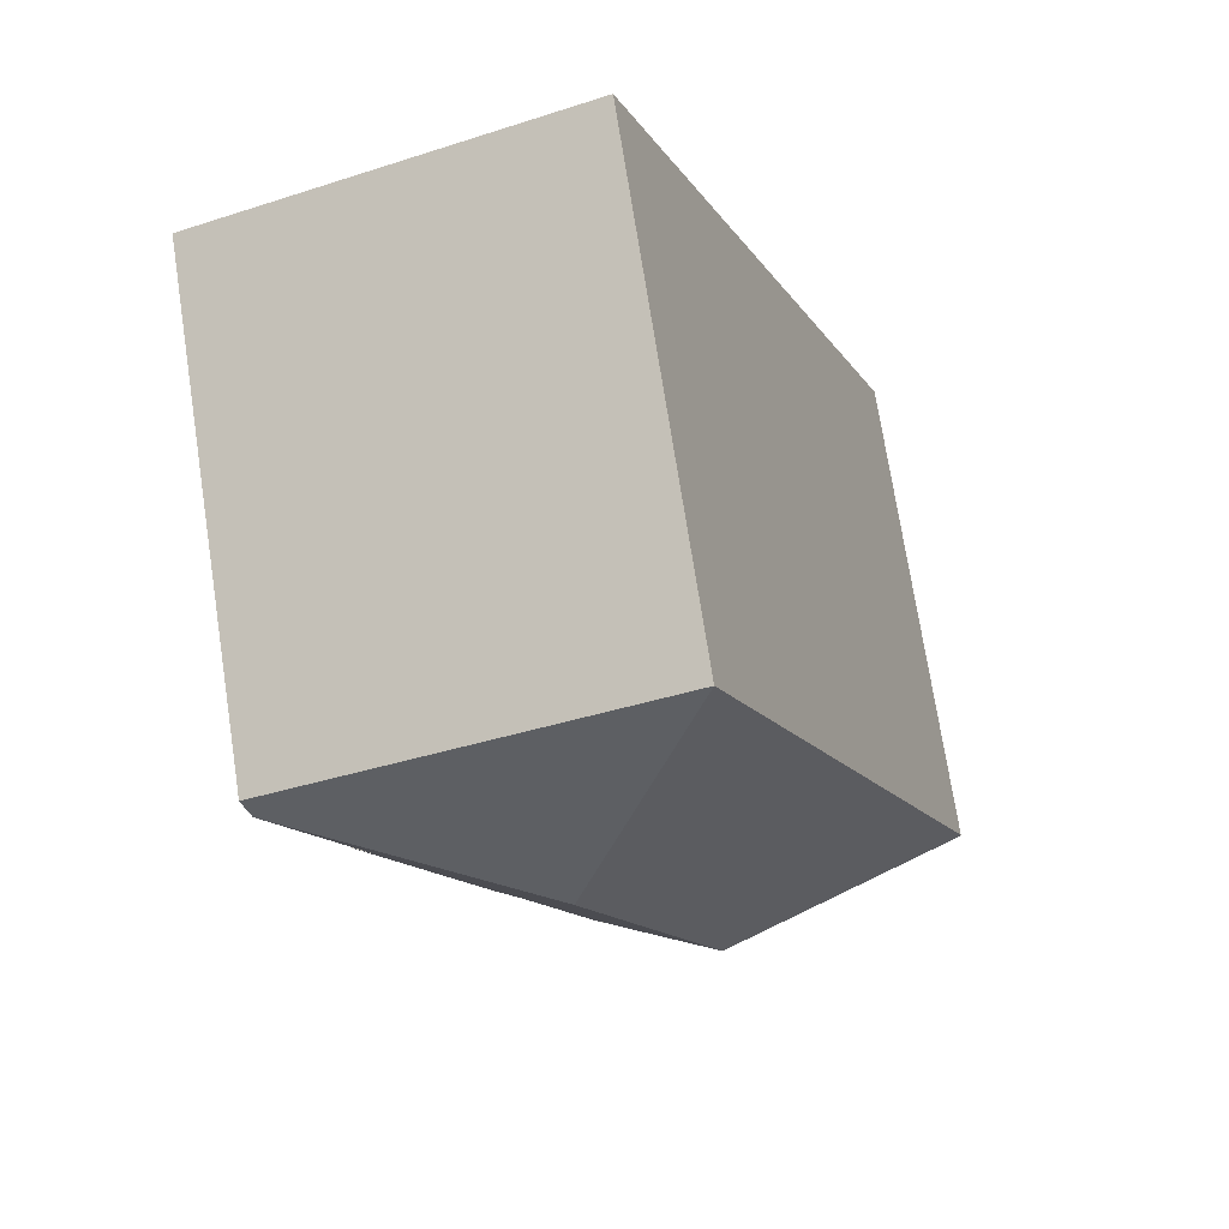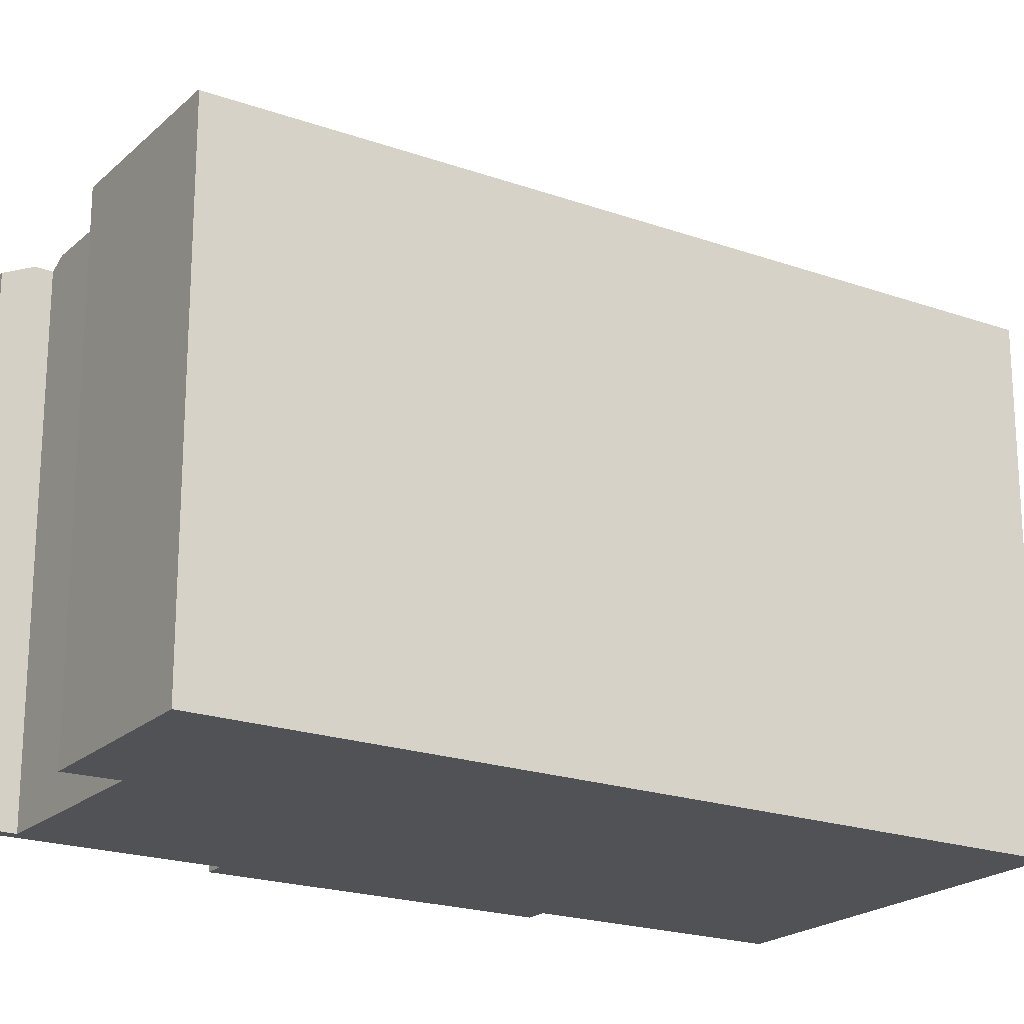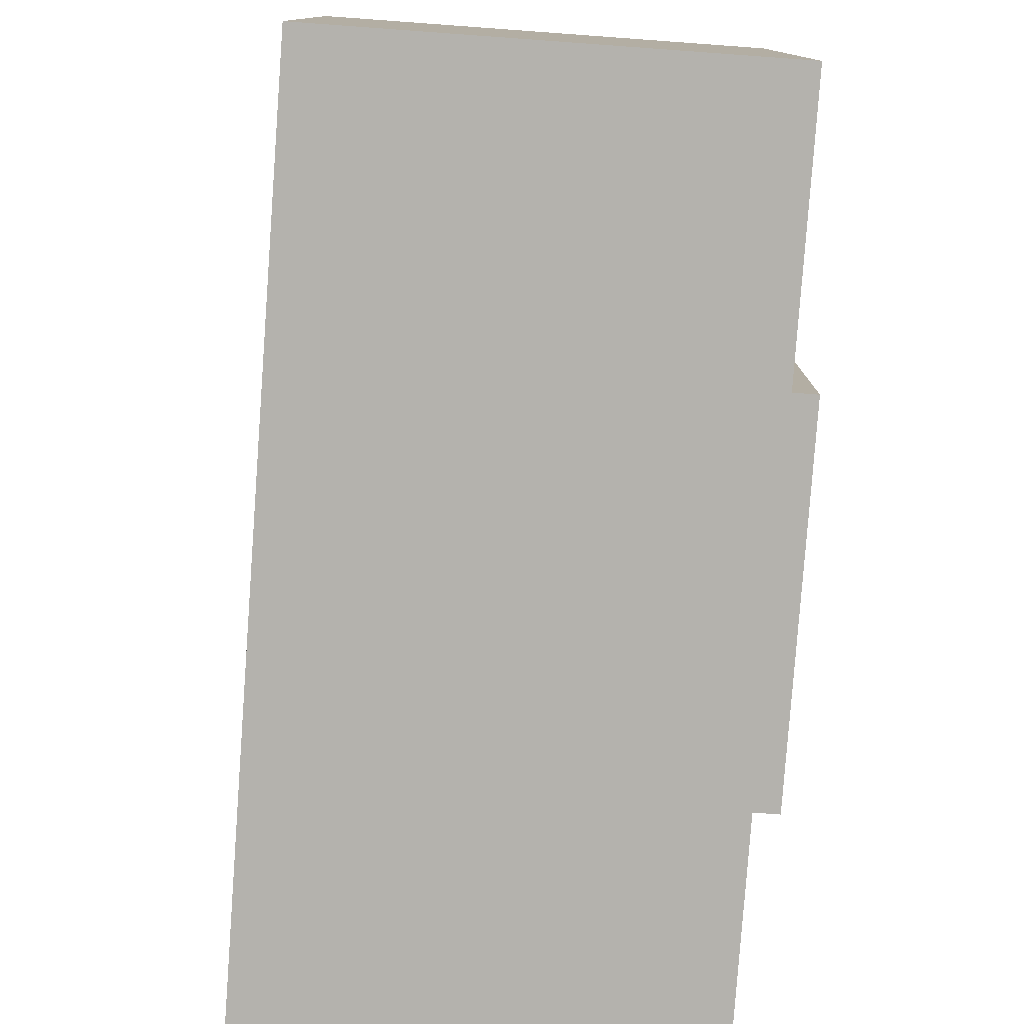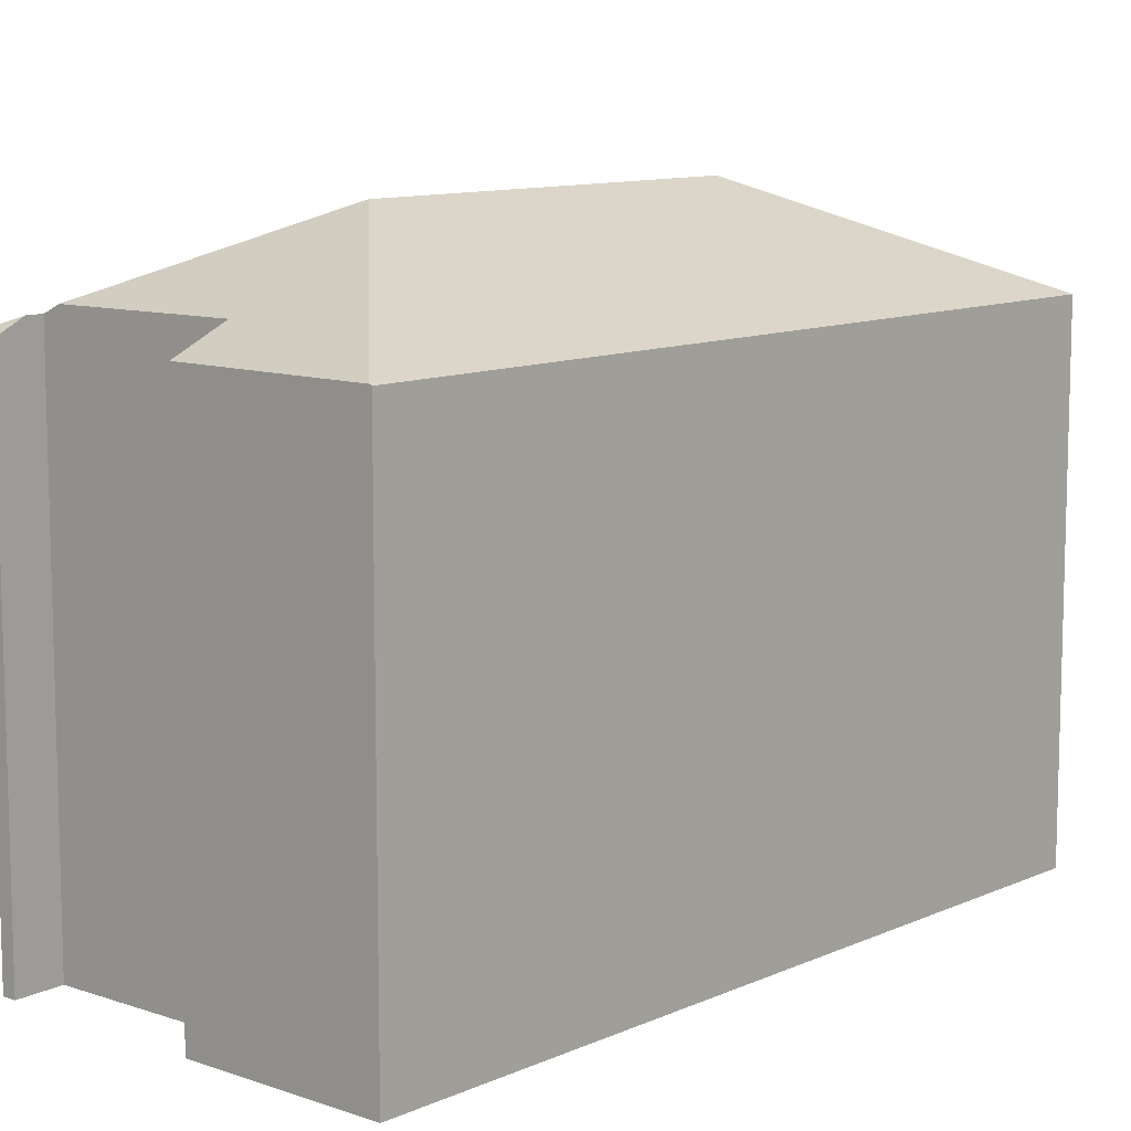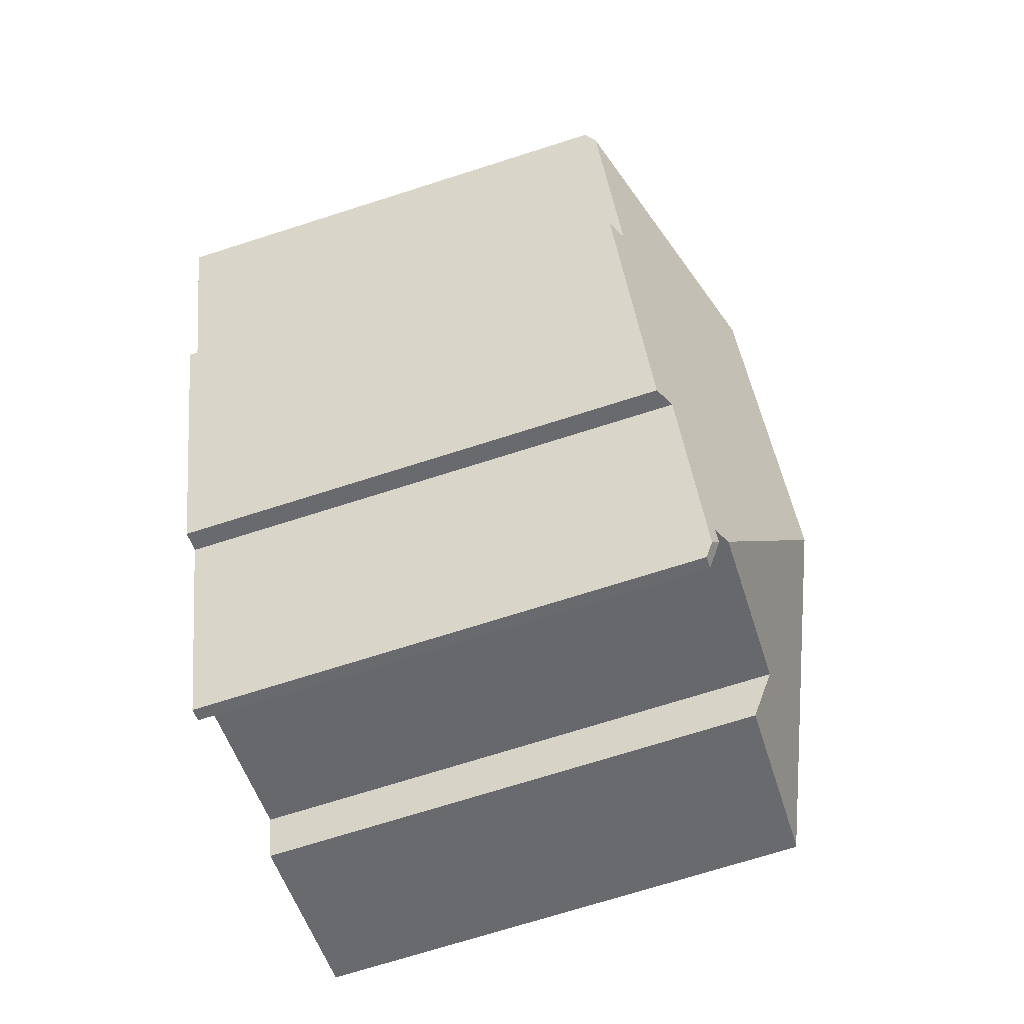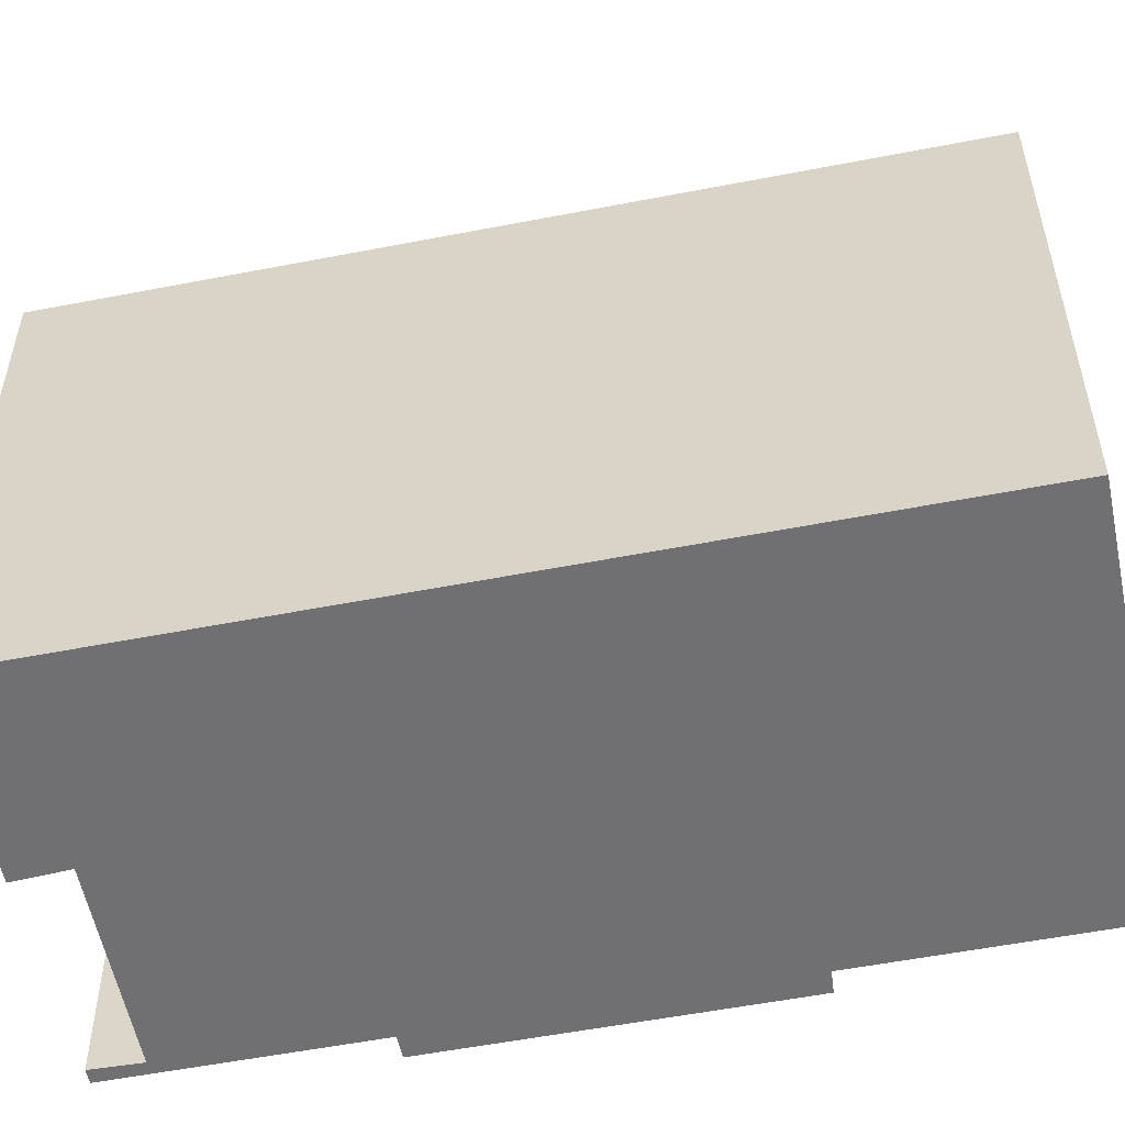
<metadata>
{"format":"obj","ext":"obj","renderer":"f3d","projection":"perspective","resolution":1024,"background":"white","views":[{"elev":73.7,"azim":171.2,"up":"+Z"},{"elev":-20.8,"azim":-102.2,"up":"+Y"},{"elev":-79.6,"azim":16.2,"up":"+Y"},{"elev":10.4,"azim":-118.1,"up":"+Y"},{"elev":-72.2,"azim":107.6,"up":"+Z"},{"elev":-55.0,"azim":-58.0,"up":"+Y"}]}
</metadata>
<code>
v  7.727 16.94 3.493
v  5.637 14.84 -0.497
v  0.059 14.13 -0.022
v  5.188 14.13 -1.926
v  10.4 14.8 -2.335
v  8.171 14.1 22
v  0 14.1 8.636e-16
v  11.72 16.94 14.26
v  18.9 14.1 18.02
v  18.68 14.39 17.45
v  10.69 14.57 -2.972
v  13.12 14.4 2.517
v  10.91 14.4 -3.444
v  10.88 14.56 -2.519
v  17 14.1 11.15
v  13.71 14.1 2.297
v  16.42 14.39 11.36
v  10.36 14.16 -3.789
v  10.73 14.16 -3.928
v  10.36 2.32e-16 -3.789
v  10.73 2.405e-16 -3.928
v  5.637 3.043e-17 -0.497
v  10.88 1.542e-16 -2.519
v  10.4 1.43e-16 -2.335
v  5.188 1.179e-16 -1.926
v  0 0 0
v  0.059 1.347e-18 -0.022
v  13.12 -1.541e-16 2.517
v  13.71 -1.407e-16 2.297
v  10.69 1.82e-16 -2.972
v  8.171 -1.347e-15 22
v  18.9 -1.104e-15 18.02
v  16.42 -6.958e-16 11.36
v  18.68 -1.068e-15 17.45
v  17 -6.827e-16 11.15
v  10.91 2.109e-16 -3.444
g defaultobject
f 1 2 3
f 4 3 2
f 5 2 1
f 6 3 7
f 3 6 1
f 1 6 8
f 9 8 6
f 8 9 10
f 11 12 13
f 12 11 14
f 12 14 5
f 12 5 1
f 12 15 16
f 15 12 1
f 15 1 17
f 17 1 8
f 17 8 10
f 18 13 19
f 13 18 11
f 19 20 18
f 20 19 21
f 14 2 5
f 2 14 22
f 22 14 23
f 22 23 24
f 25 3 4
f 3 25 7
f 7 25 26
f 26 25 27
f 16 28 12
f 28 16 29
f 18 14 11
f 14 18 23
f 23 18 20
f 23 20 30
f 26 6 7
f 6 26 31
f 22 4 2
f 4 22 25
f 9 17 10
f 17 9 32
f 17 32 33
f 33 32 34
f 15 29 16
f 29 15 35
f 28 13 12
f 13 28 19
f 19 28 21
f 21 28 36
f 31 9 6
f 9 31 32
f 33 15 17
f 15 33 35
f 29 35 33
f 31 34 32
f 34 31 33
f 33 31 26
f 33 26 28
f 33 28 29
f 28 26 22
f 28 22 23
f 23 22 24
f 22 26 25
f 25 26 27
f 23 36 28
f 36 23 30
f 36 30 20
f 36 20 21

</code>
